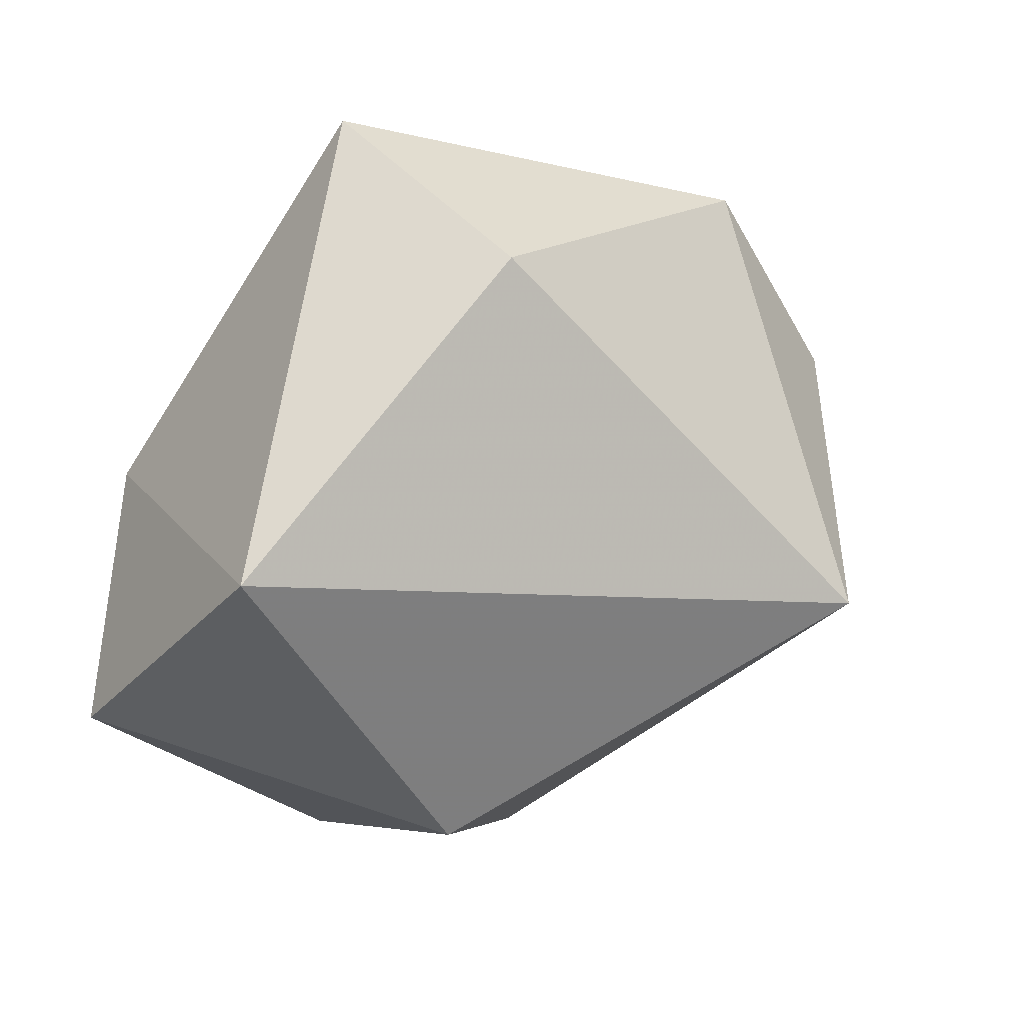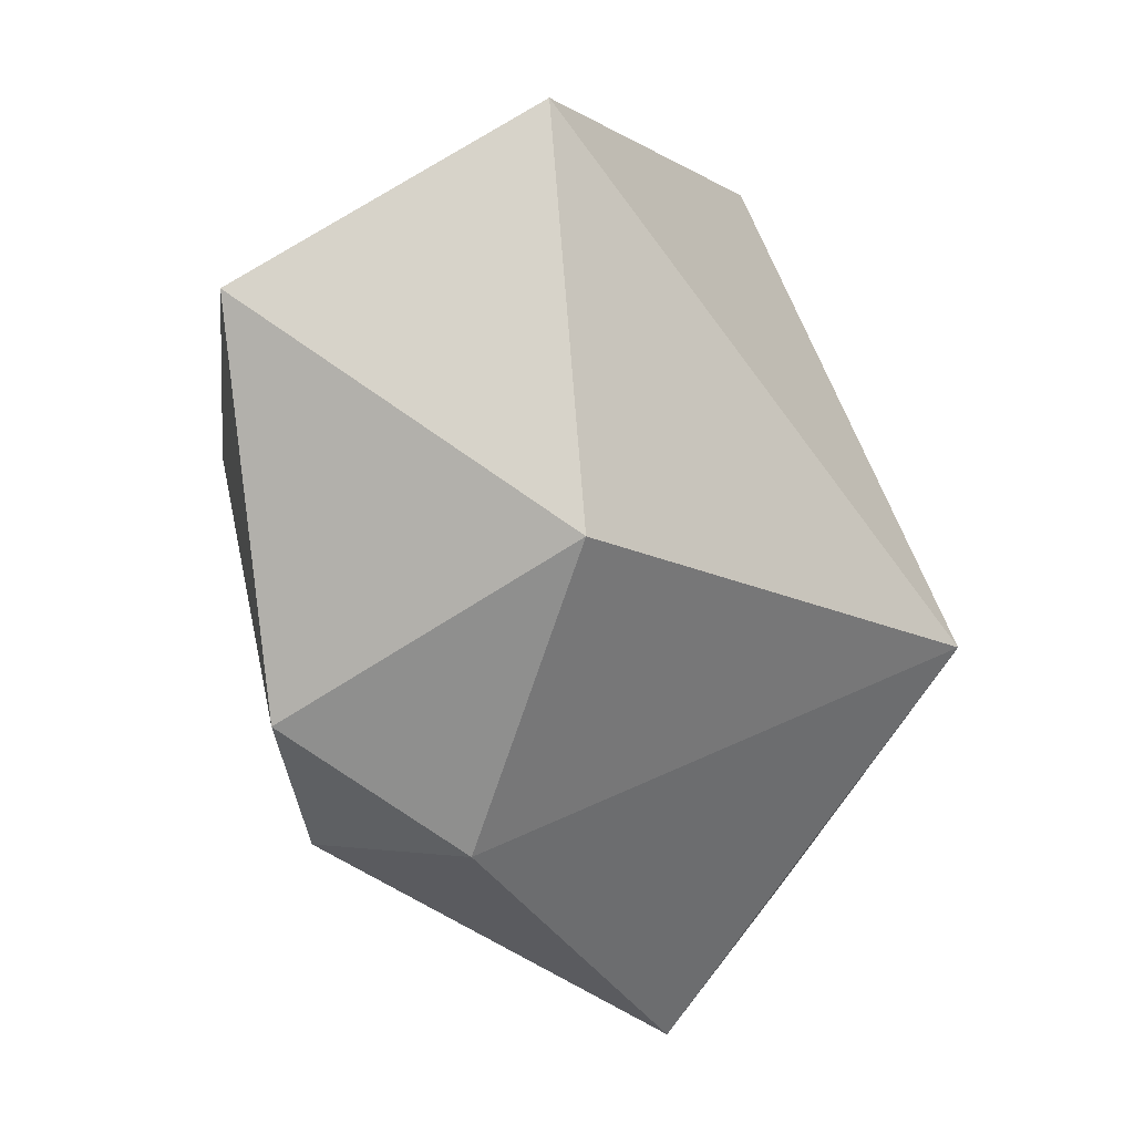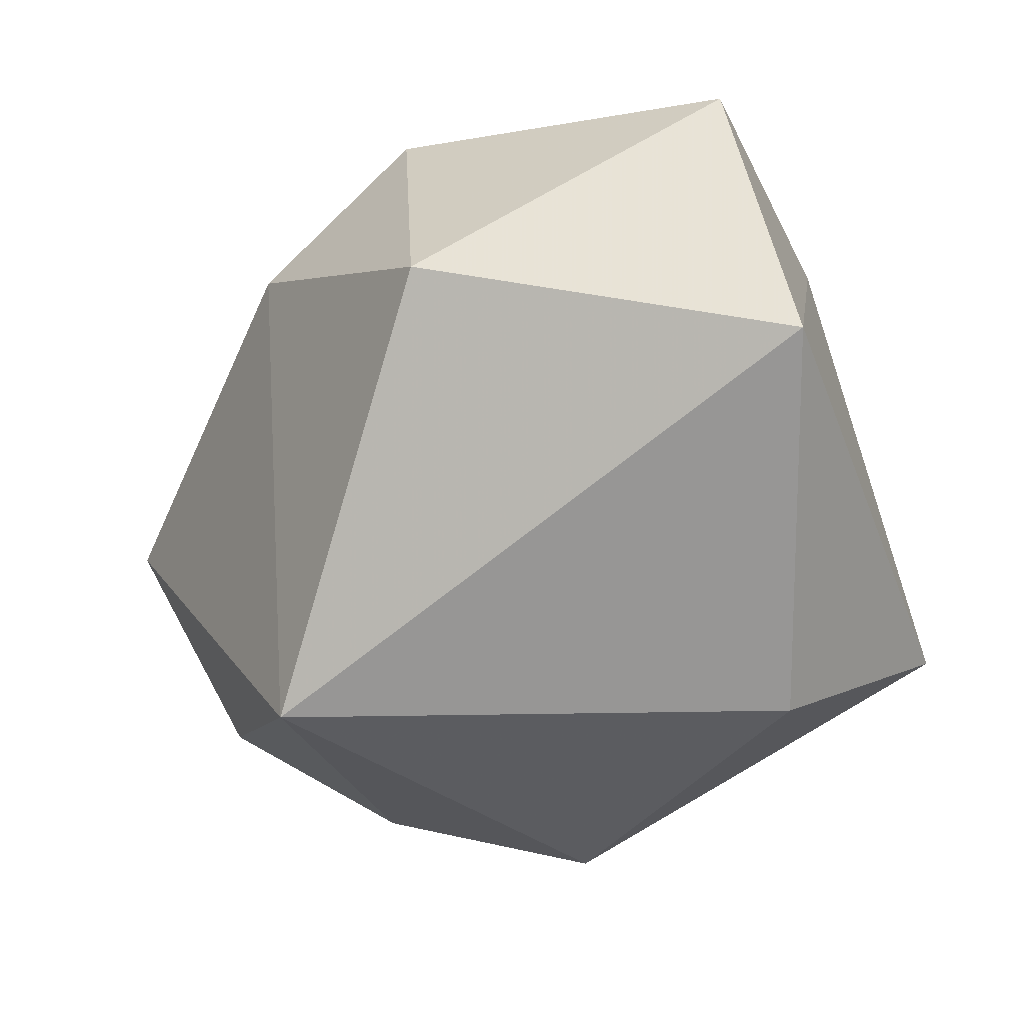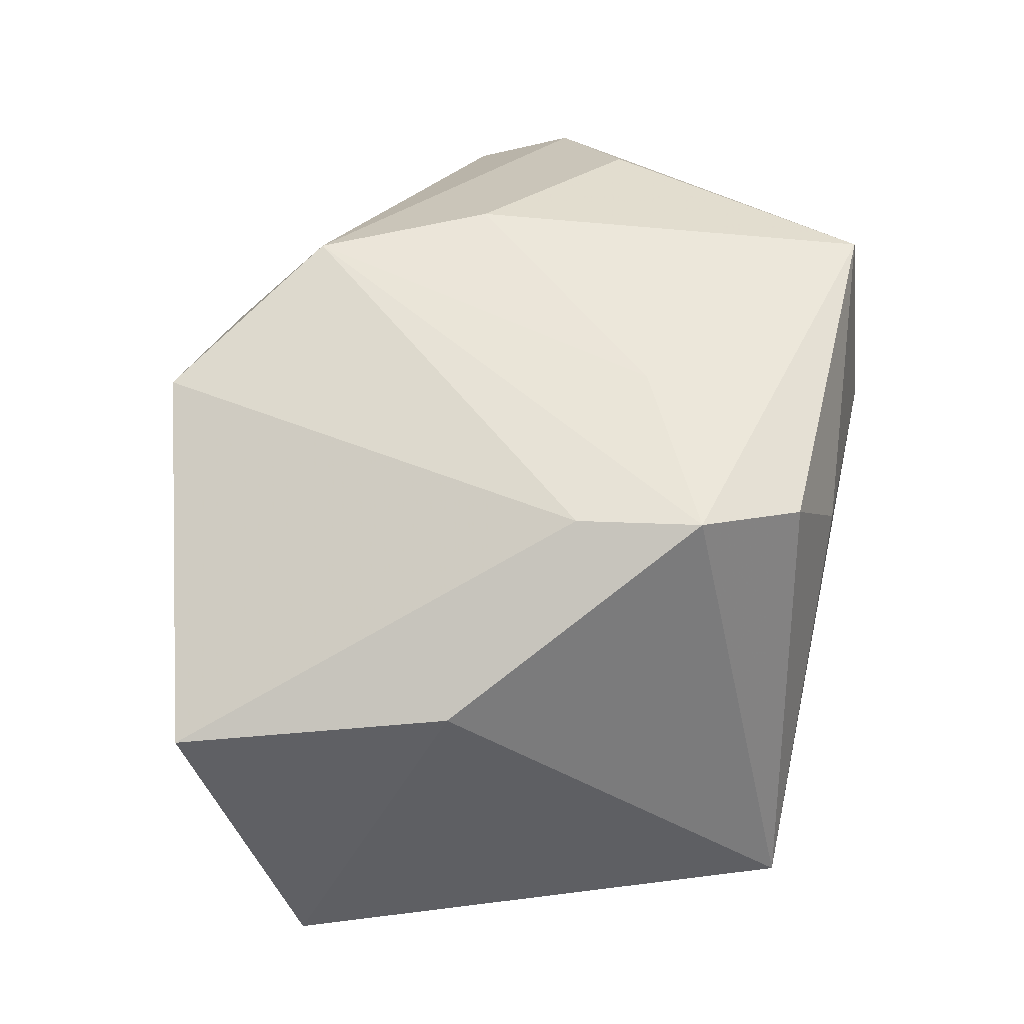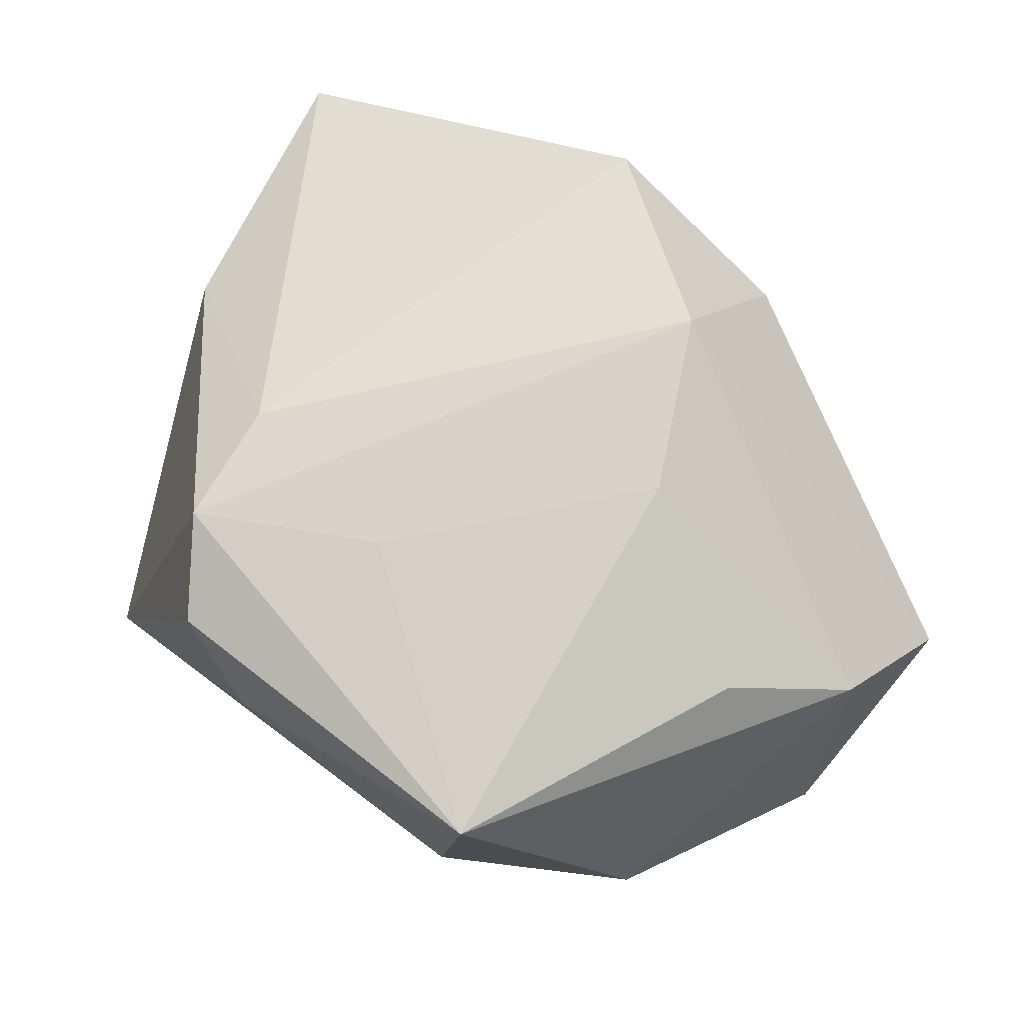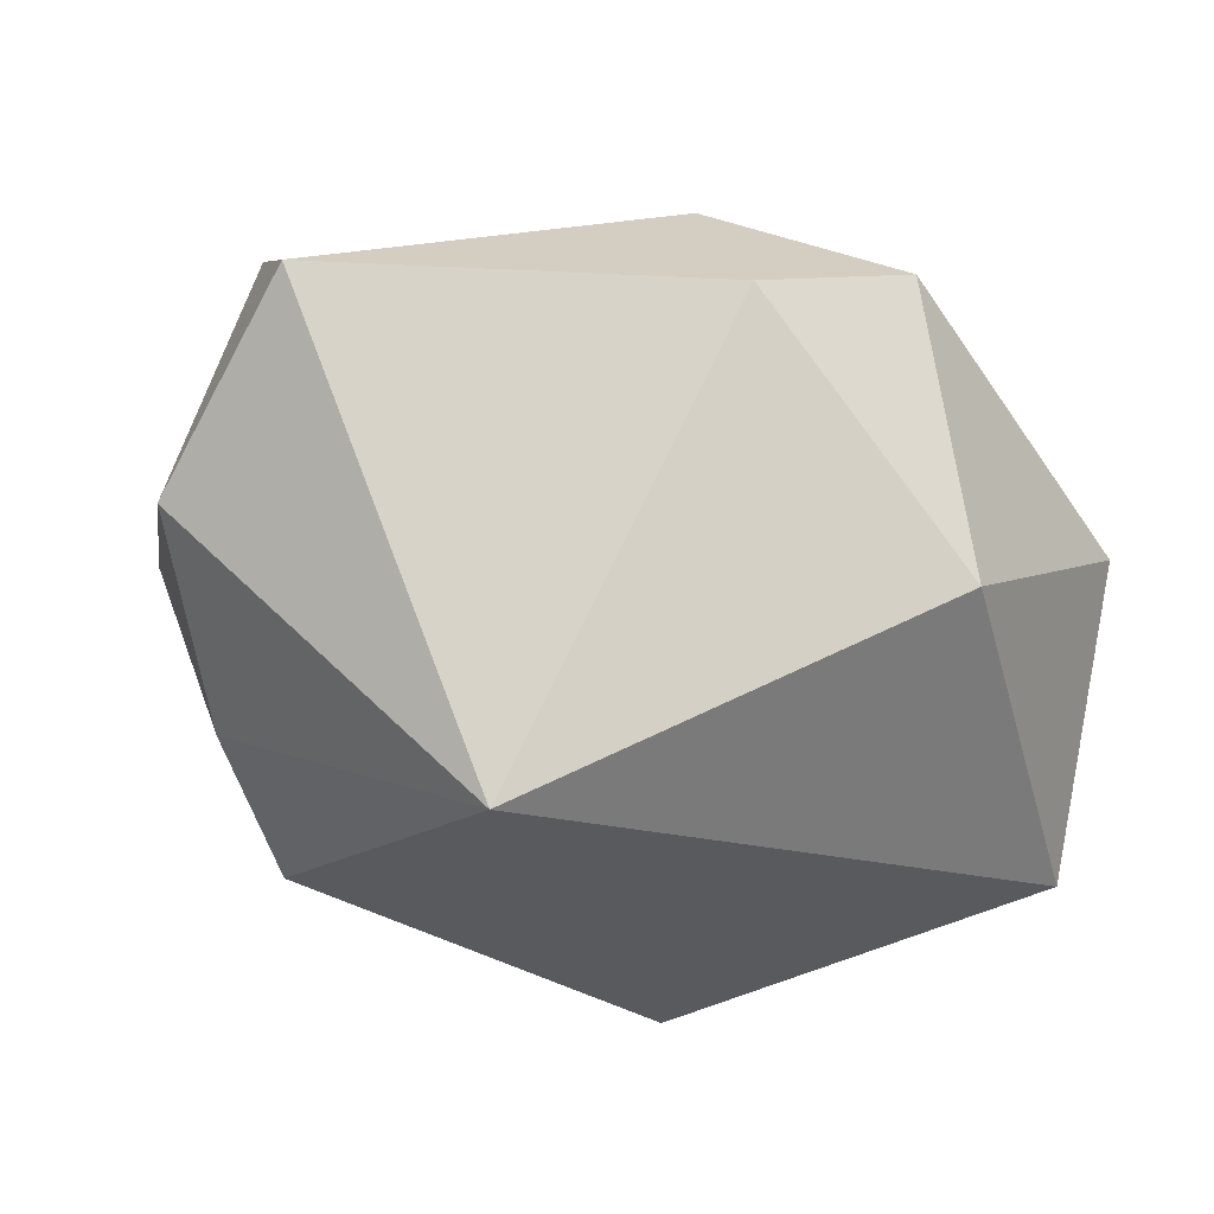
<metadata>
{"format":"obj","ext":"obj","renderer":"f3d","projection":"perspective","resolution":1024,"background":"white","views":[{"elev":-8.2,"azim":146.0,"up":"+Y"},{"elev":-68.5,"azim":117.8,"up":"+Y"},{"elev":-54.4,"azim":37.0,"up":"+Z"},{"elev":49.2,"azim":102.9,"up":"+Z"},{"elev":79.2,"azim":-142.9,"up":"+Z"},{"elev":-29.6,"azim":-37.0,"up":"+Z"}]}
</metadata>
<code>
v 0.02732 0.0315 -0.01531
v 0.01926 0.02027 0.02623
v -0.01826 0.0315 0.007998
v -0.03101 0.002797 0.02436
v 0.03612 0.0003169 0.01263
v 0.003288 0.01209 0.02765
v 0.006155 0.0315 0.01555
v -0.01459 -0.007954 0.02871
v 0.01178 -0.03591 -0.01009
v 0.04077 -0.01459 -0.02197
v -0.0345 0.02185 0.002484
v 0.04122 -0.02465 0.00826
v 0.01372 0.02861 0.02396
v -0.04062 -0.005064 0.01803
v -0.02142 -0.0133 -0.03133
v -0.0444 0.002971 -0.00371
v -0.0444 -0.0154 0.01034
v -0.01028 -0.03402 0.01248
v 0.0205 0.008864 0.02525
v -0.007368 -0.02305 0.02772
v -0.01525 0.02922 -0.02058
v 0.01851 0.01601 -0.03102
v 0.001065 0.0311 -0.008736
v -0.01932 0.02903 0.02788
v 0.00842 -0.03432 0.02132
v -0.0309 0.01497 -0.01631
f 21 11 3
f 3 11 24
f 22 15 21
f 21 1 22
f 24 11 14
f 17 20 14
f 16 15 17
f 17 14 16
f 16 14 11
f 23 1 21
f 21 3 23
f 23 3 1
f 1 2 5
f 6 2 24
f 20 2 6
f 10 22 1
f 10 5 12
f 1 5 10
f 15 22 10
f 24 14 4
f 15 16 26
f 21 15 26
f 26 11 21
f 26 16 11
f 19 2 20
f 20 25 19
f 19 25 12
f 12 5 19
f 19 5 2
f 18 20 17
f 18 25 20
f 17 15 18
f 13 2 1
f 24 2 13
f 8 14 20
f 8 4 14
f 24 4 8
f 8 6 24
f 20 6 8
f 25 18 9
f 12 25 9
f 9 10 12
f 15 10 9
f 9 18 15
f 7 13 1
f 1 3 7
f 7 3 24
f 24 13 7

</code>
